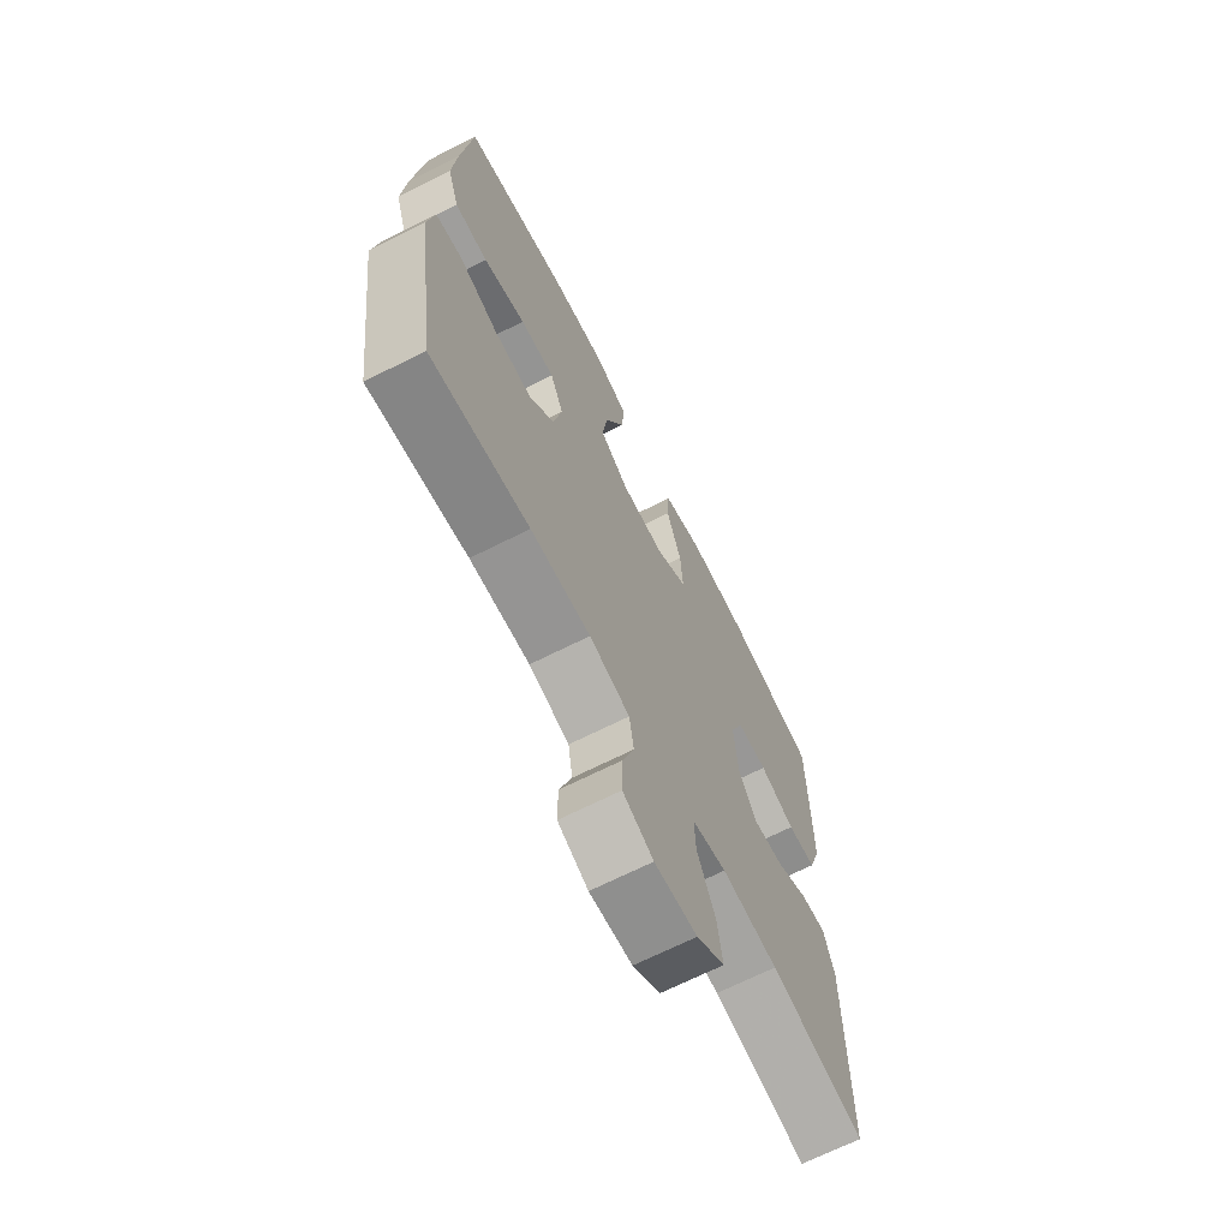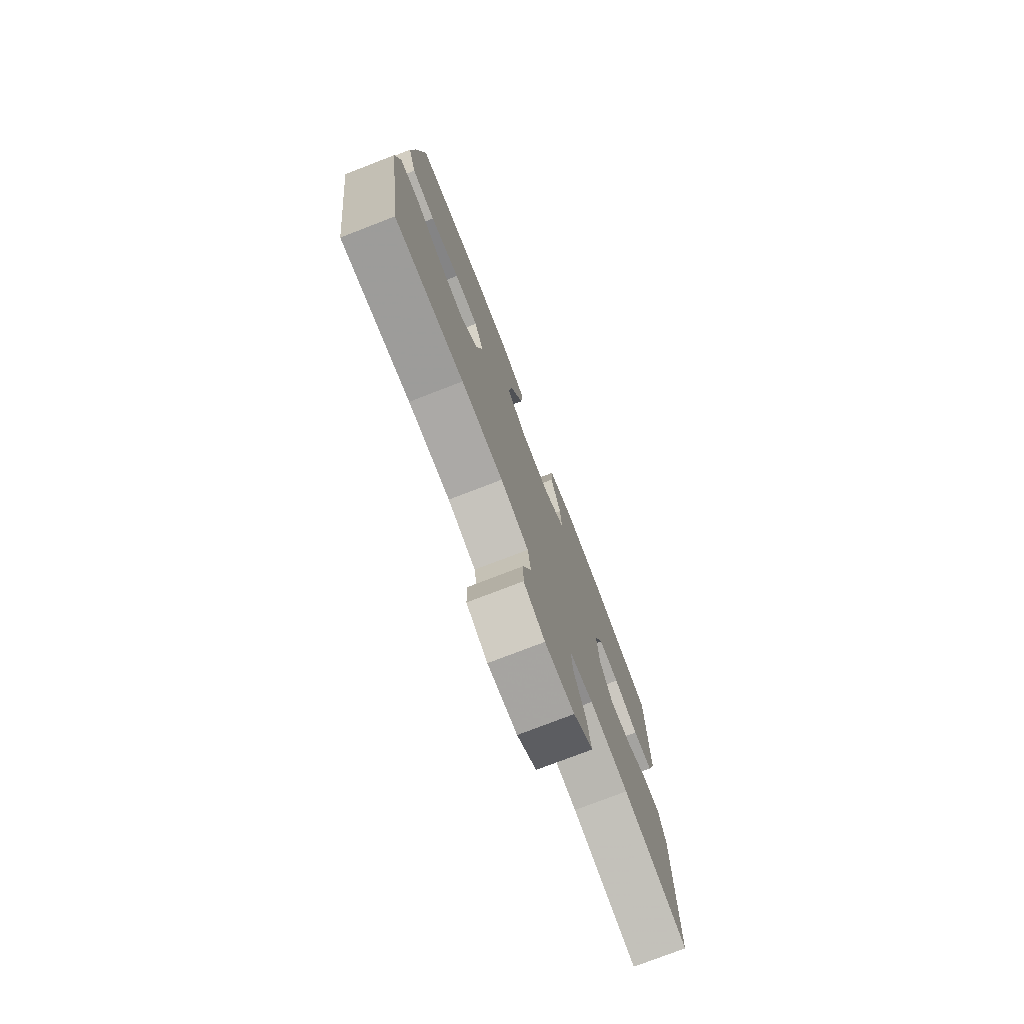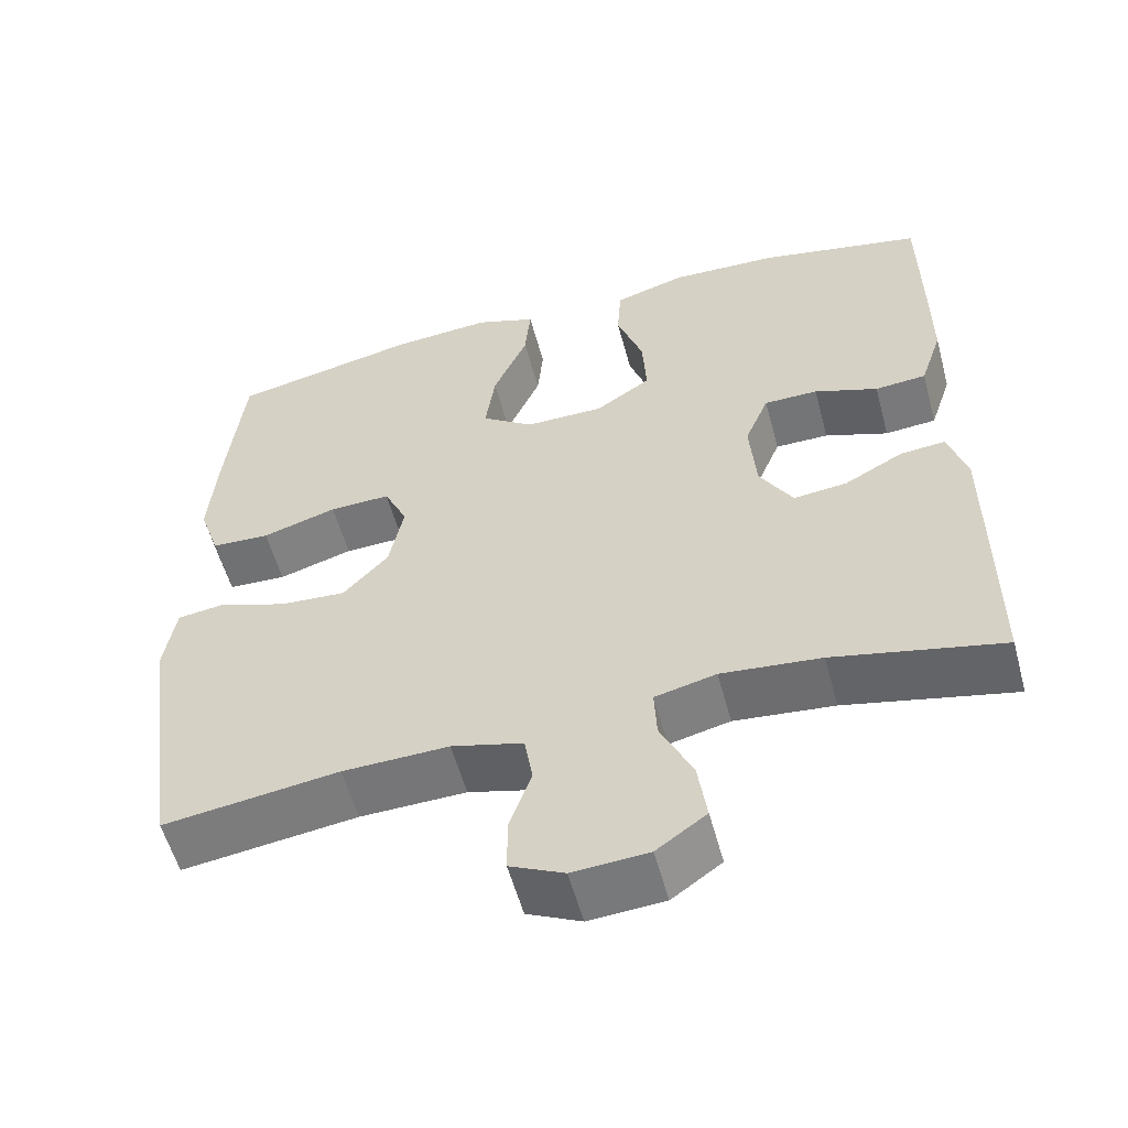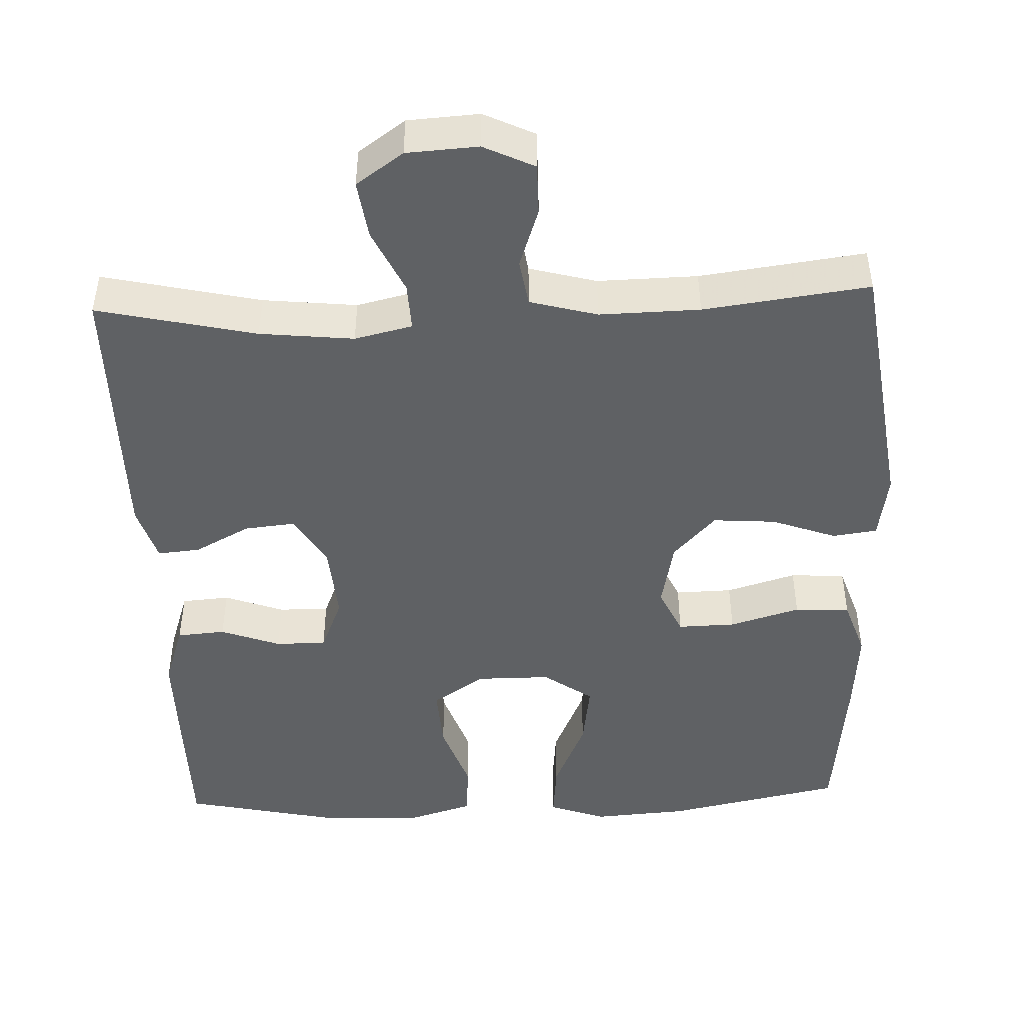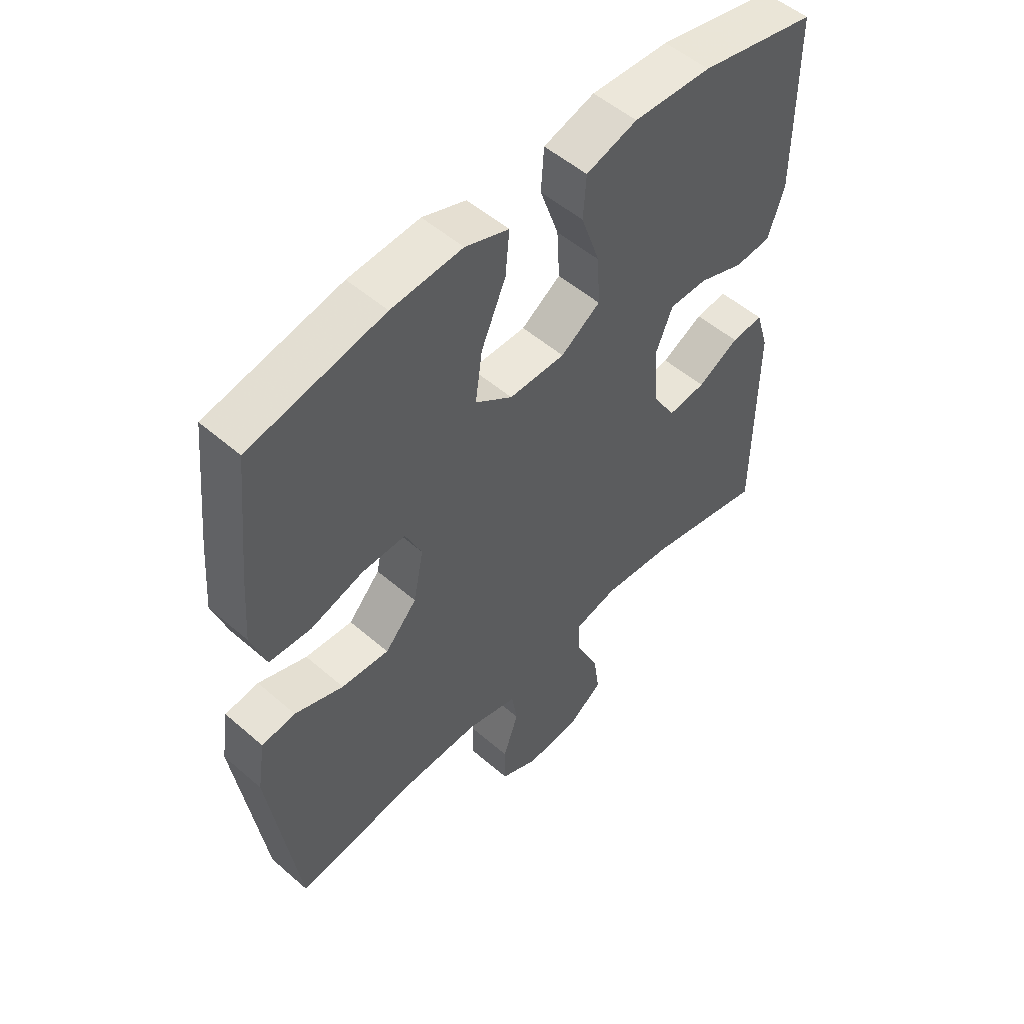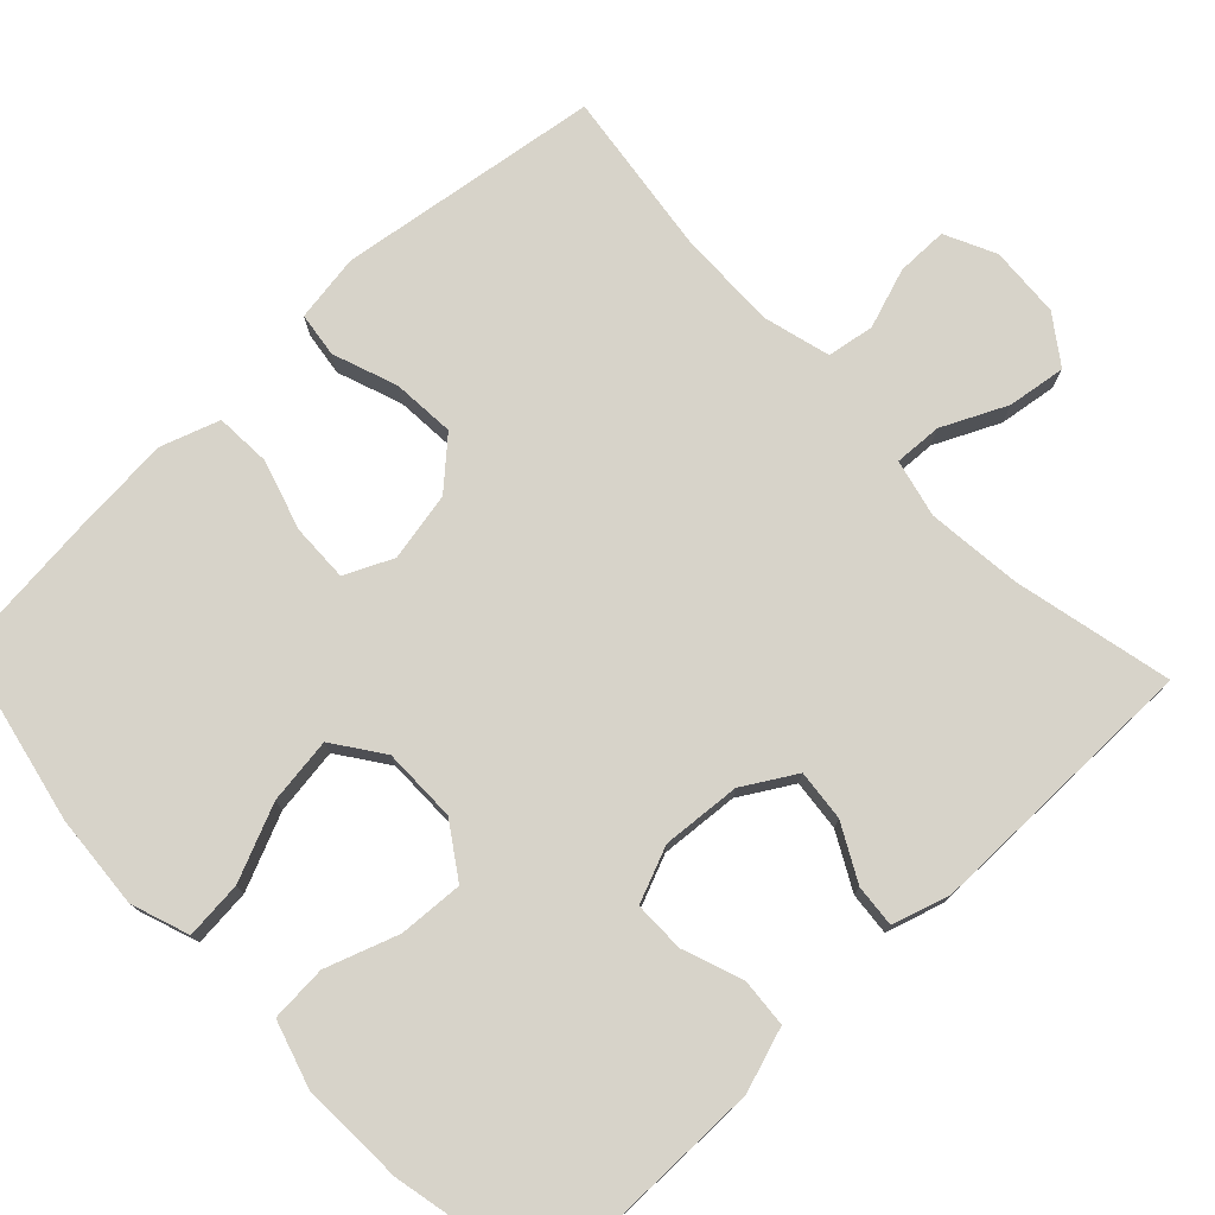
<metadata>
{"format":"obj","ext":"obj","renderer":"f3d","projection":"perspective","resolution":1024,"background":"white","views":[{"elev":-68.3,"azim":-63.2,"up":"+Z"},{"elev":-76.8,"azim":-68.9,"up":"+Z"},{"elev":-56.4,"azim":15.1,"up":"+Z"},{"elev":-46.3,"azim":-177.8,"up":"+Y"},{"elev":52.5,"azim":-47.0,"up":"+Z"},{"elev":76.2,"azim":46.5,"up":"+Y"}]}
</metadata>
<code>
v -0.5 0.07 -0.5
v -0.549 0.07 -0.154
v -0.535 0.07 -0.065
v -0.476 0.07 -0.057
v -0.391 0.07 -0.088
v -0.308 0.07 -0.094
v -0.252 0.07 -0.033
v -0.234 0.07 0.058
v -0.263 0.07 0.121
v -0.339 0.07 0.119
v -0.432 0.07 0.091
v -0.505 0.07 0.095
v -0.531 0.07 0.172
v -0.522 0.07 0.29
v -0.5 0.07 0.5
v -0.266 0.07 0.549
v -0.142 0.07 0.558
v -0.066 0.07 0.531
v -0.073 0.07 0.455
v -0.116 0.07 0.356
v -0.128 0.07 0.269
v -0.063 0.07 0.223
v 0.035 0.07 0.223
v 0.104 0.07 0.269
v 0.099 0.07 0.354
v 0.066 0.07 0.449
v 0.071 0.07 0.523
v 0.16 0.07 0.55
v 0.296 0.07 0.544
v 0.5 0.07 0.5
v 0.501 0.07 0.324
v 0.501 0.07 0.195
v 0.473 0.07 0.111
v 0.409 0.07 0.106
v 0.33 0.07 0.135
v 0.263 0.07 0.135
v 0.233 0.07 0.062
v 0.241 0.07 -0.041
v 0.282 0.07 -0.11
v 0.349 0.07 -0.103
v 0.422 0.07 -0.064
v 0.478 0.07 -0.059
v 0.501 0.07 -0.134
v 0.5 0.07 -0.5
v 0.291 0.07 -0.453
v 0.167 0.07 -0.44
v 0.091 0.07 -0.458
v 0.094 0.07 -0.521
v 0.134 0.07 -0.606
v 0.145 0.07 -0.683
v 0.083 0.07 -0.727
v -0.011 0.07 -0.733
v -0.078 0.07 -0.701
v -0.078 0.07 -0.633
v -0.051 0.07 -0.554
v -0.061 0.07 -0.492
v -0.15 0.07 -0.468
v -0.282 0.07 -0.471
v -0.5 0 -0.5
v -0.549 0 -0.154
v -0.535 0 -0.065
v -0.476 0 -0.057
v -0.391 0 -0.088
v -0.308 0 -0.094
v -0.252 0 -0.033
v -0.234 0 0.058
v -0.263 0 0.121
v -0.339 0 0.119
v -0.432 0 0.091
v -0.505 0 0.095
v -0.531 0 0.172
v -0.522 0 0.29
v -0.5 0 0.5
v -0.266 0 0.549
v -0.142 0 0.558
v -0.066 0 0.531
v -0.073 0 0.455
v -0.116 0 0.356
v -0.128 0 0.269
v -0.063 0 0.223
v 0.035 0 0.223
v 0.104 0 0.269
v 0.099 0 0.354
v 0.066 0 0.449
v 0.071 0 0.523
v 0.16 0 0.55
v 0.296 0 0.544
v 0.5 0 0.5
v 0.501 0 0.324
v 0.501 0 0.195
v 0.473 0 0.111
v 0.409 0 0.106
v 0.33 0 0.135
v 0.263 0 0.135
v 0.233 0 0.062
v 0.241 0 -0.041
v 0.282 0 -0.11
v 0.349 0 -0.103
v 0.422 0 -0.064
v 0.478 0 -0.059
v 0.501 0 -0.134
v 0.5 0 -0.5
v 0.291 0 -0.453
v 0.167 0 -0.44
v 0.091 0 -0.458
v 0.094 0 -0.521
v 0.134 0 -0.606
v 0.145 0 -0.683
v 0.083 0 -0.727
v -0.011 0 -0.733
v -0.078 0 -0.701
v -0.078 0 -0.633
v -0.051 0 -0.554
v -0.061 0 -0.492
v -0.15 0 -0.468
v -0.282 0 -0.471
f 52 53 54 55
f 52 55 56
f 51 52 56
f 48 49 50 51
f 47 48 51 56
f 46 47 56 57
f 42 43 44 45
f 40 41 42 45
f 39 40 45 46
f 38 39 46 57
f 32 33 34 35
f 32 35 36
f 31 32 36
f 30 31 36
f 29 30 36
f 28 29 36 37
f 25 26 27 28
f 24 25 28 37
f 17 18 19 20
f 17 20 21
f 16 17 21
f 15 16 21
f 14 15 21 22
f 10 11 12 13
f 9 10 13 14
f 2 3 4 5
f 58 1 2 5
f 58 5 6
f 57 58 6 7
f 38 57 7 8
f 23 24 37 38
f 22 23 38 8
f 9 14 22
f 8 9 22
f 113 112 111 110
f 114 113 110
f 114 110 109
f 109 108 107 106
f 114 109 106 105
f 115 114 105 104
f 103 102 101 100
f 103 100 99 98
f 104 103 98 97
f 115 104 97 96
f 93 92 91 90
f 94 93 90
f 94 90 89
f 94 89 88
f 94 88 87
f 95 94 87 86
f 86 85 84 83
f 95 86 83 82
f 78 77 76 75
f 79 78 75
f 79 75 74
f 79 74 73
f 80 79 73 72
f 71 70 69 68
f 72 71 68 67
f 63 62 61 60
f 63 60 59 116
f 64 63 116
f 65 64 116 115
f 66 65 115 96
f 96 95 82 81
f 66 96 81 80
f 80 72 67
f 80 67 66
f 1 59 60 2
f 2 60 61 3
f 3 61 62 4
f 4 62 63 5
f 5 63 64 6
f 6 64 65 7
f 7 65 66 8
f 8 66 67 9
f 9 67 68 10
f 10 68 69 11
f 11 69 70 12
f 12 70 71 13
f 13 71 72 14
f 14 72 73 15
f 15 73 74 16
f 16 74 75 17
f 17 75 76 18
f 18 76 77 19
f 19 77 78 20
f 20 78 79 21
f 21 79 80 22
f 22 80 81 23
f 23 81 82 24
f 24 82 83 25
f 25 83 84 26
f 26 84 85 27
f 27 85 86 28
f 28 86 87 29
f 29 87 88 30
f 30 88 89 31
f 31 89 90 32
f 32 90 91 33
f 33 91 92 34
f 34 92 93 35
f 35 93 94 36
f 36 94 95 37
f 37 95 96 38
f 38 96 97 39
f 39 97 98 40
f 40 98 99 41
f 41 99 100 42
f 42 100 101 43
f 43 101 102 44
f 44 102 103 45
f 45 103 104 46
f 46 104 105 47
f 47 105 106 48
f 48 106 107 49
f 49 107 108 50
f 50 108 109 51
f 51 109 110 52
f 52 110 111 53
f 53 111 112 54
f 54 112 113 55
f 55 113 114 56
f 56 114 115 57
f 57 115 116 58
f 58 116 59 1

</code>
